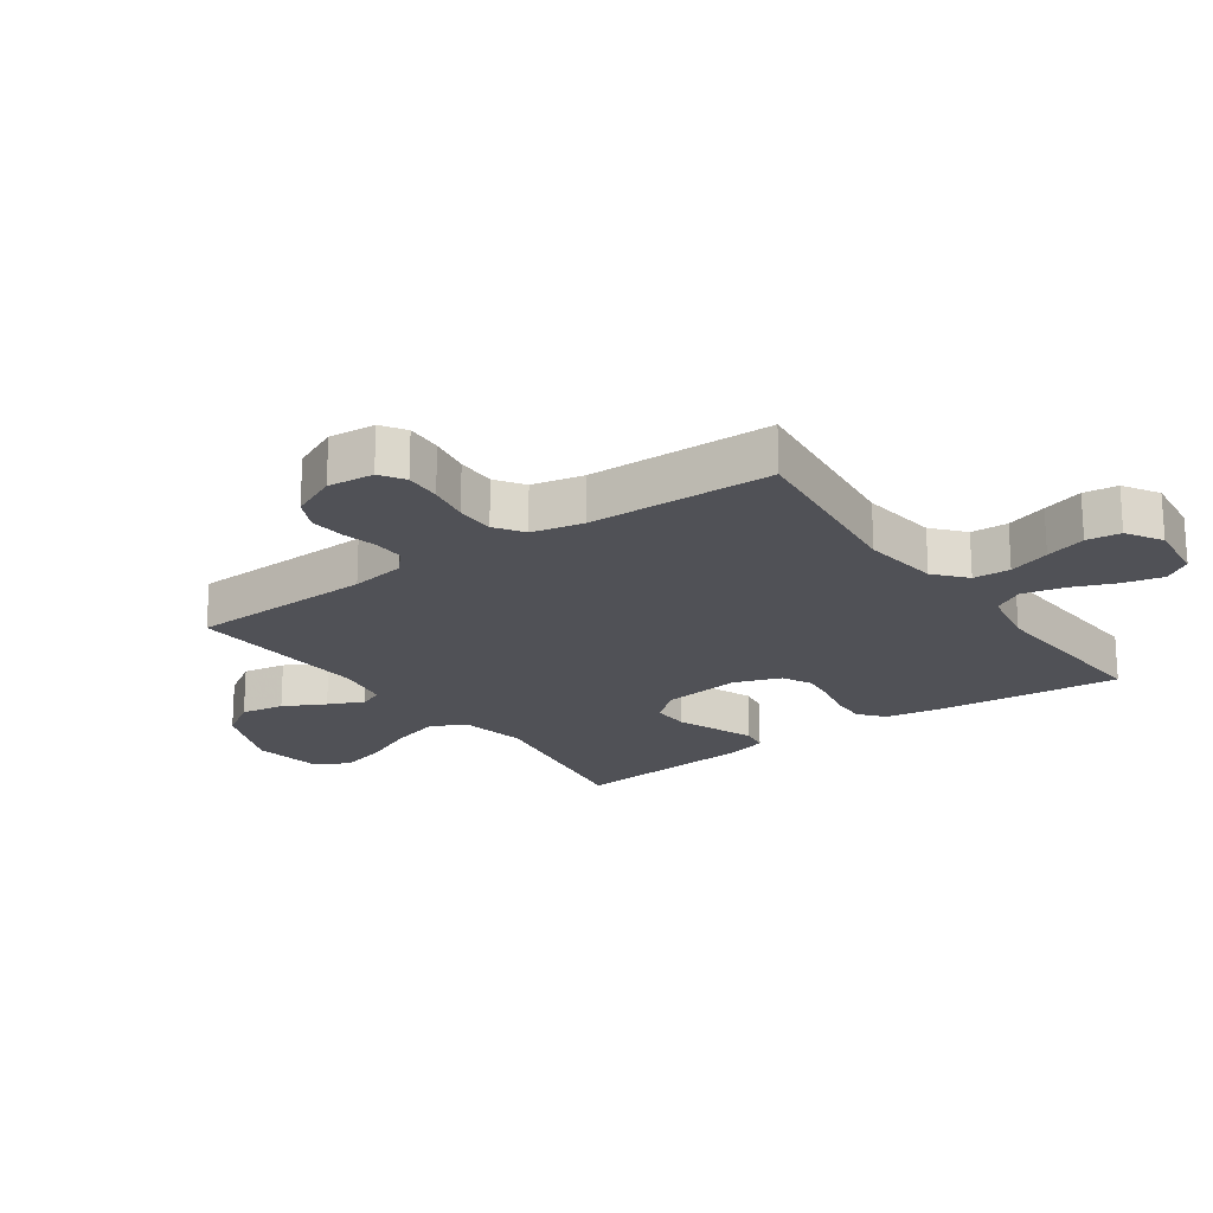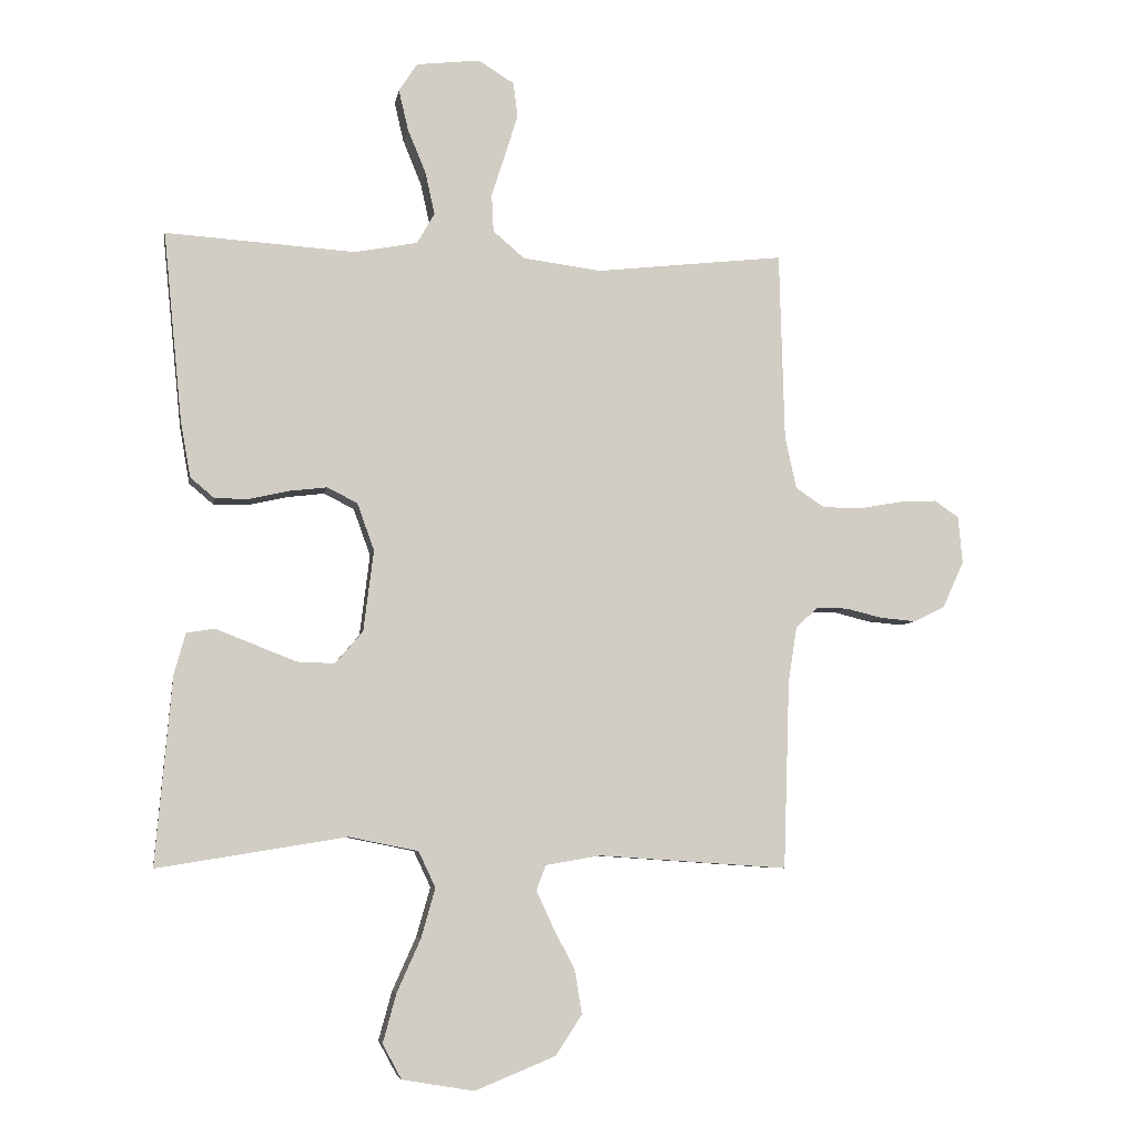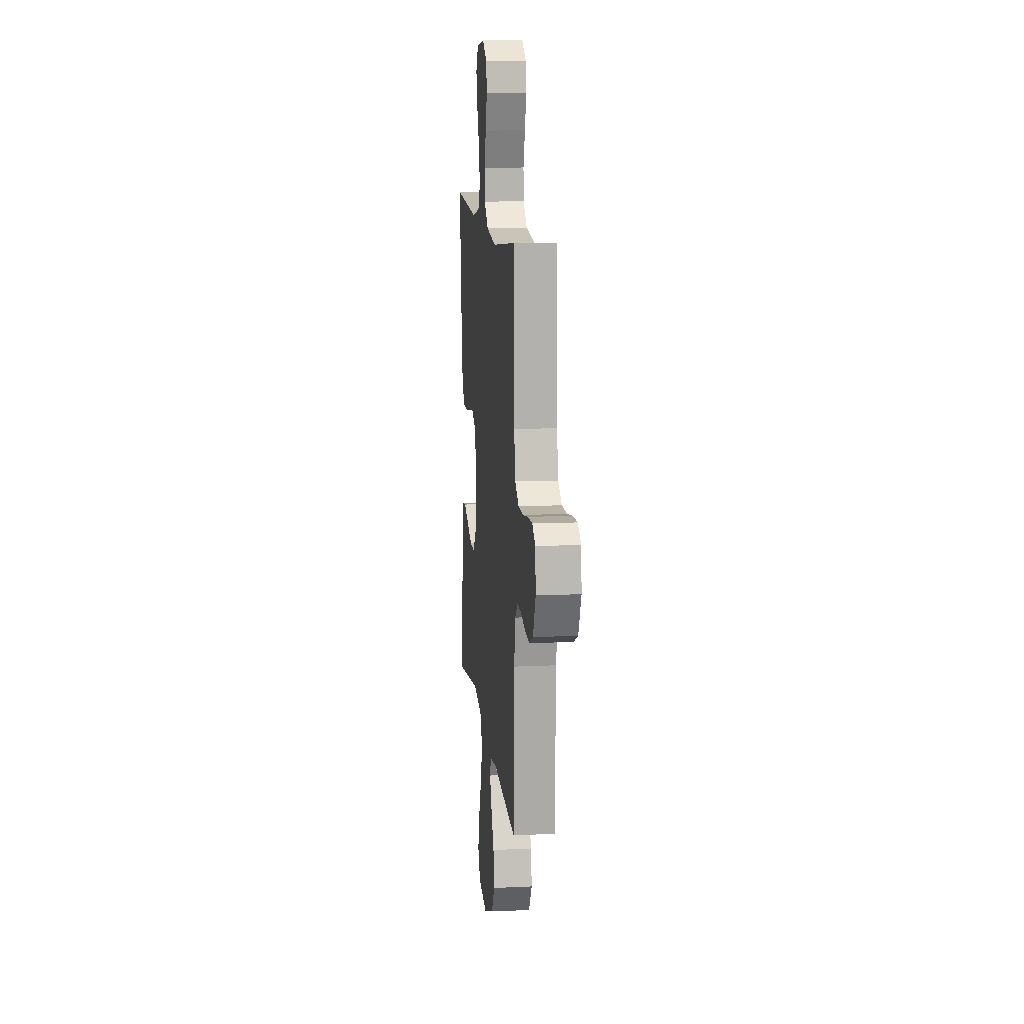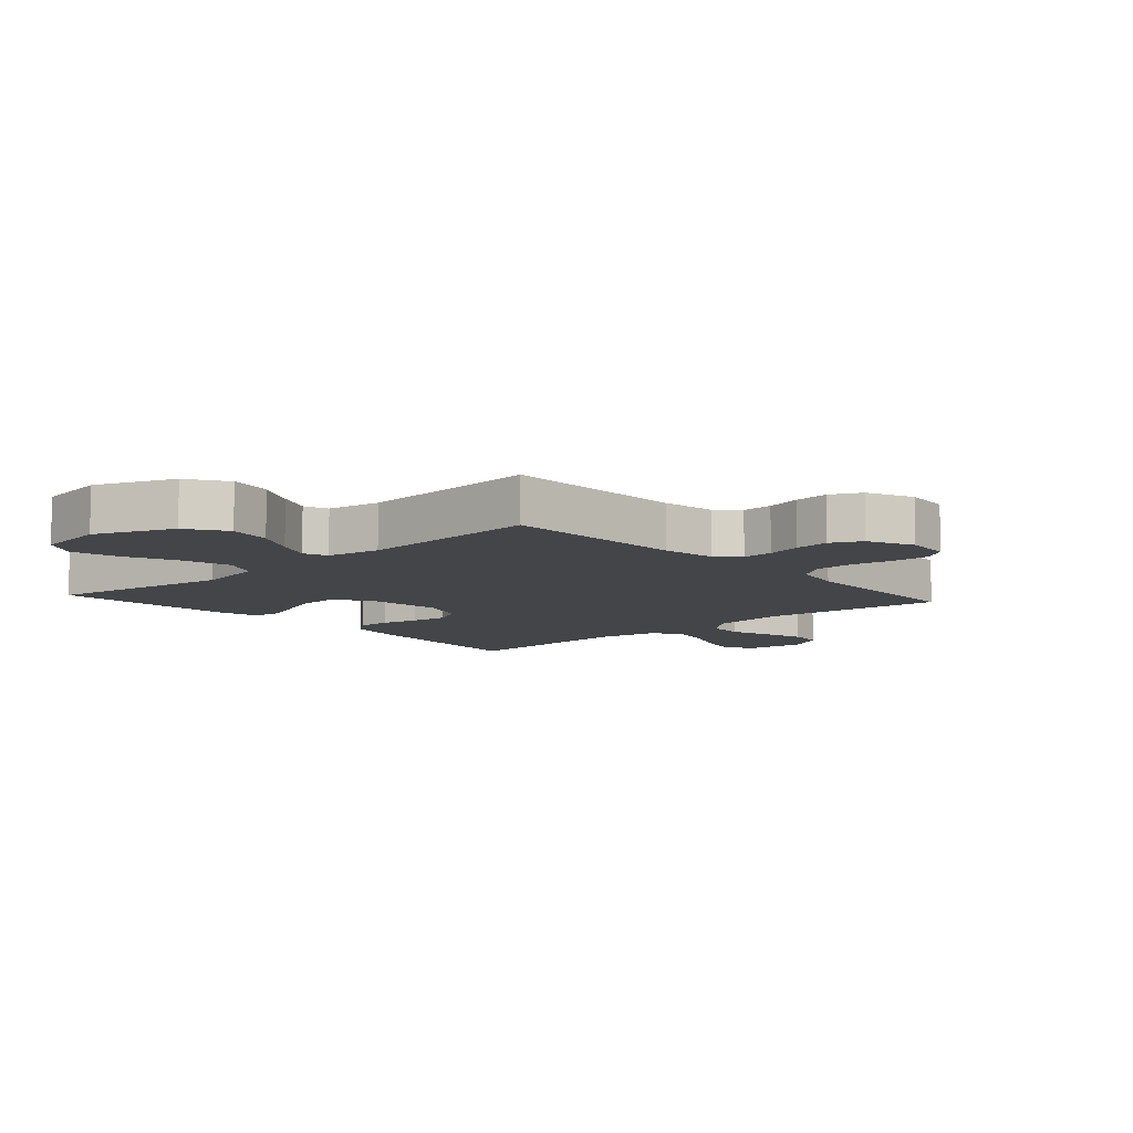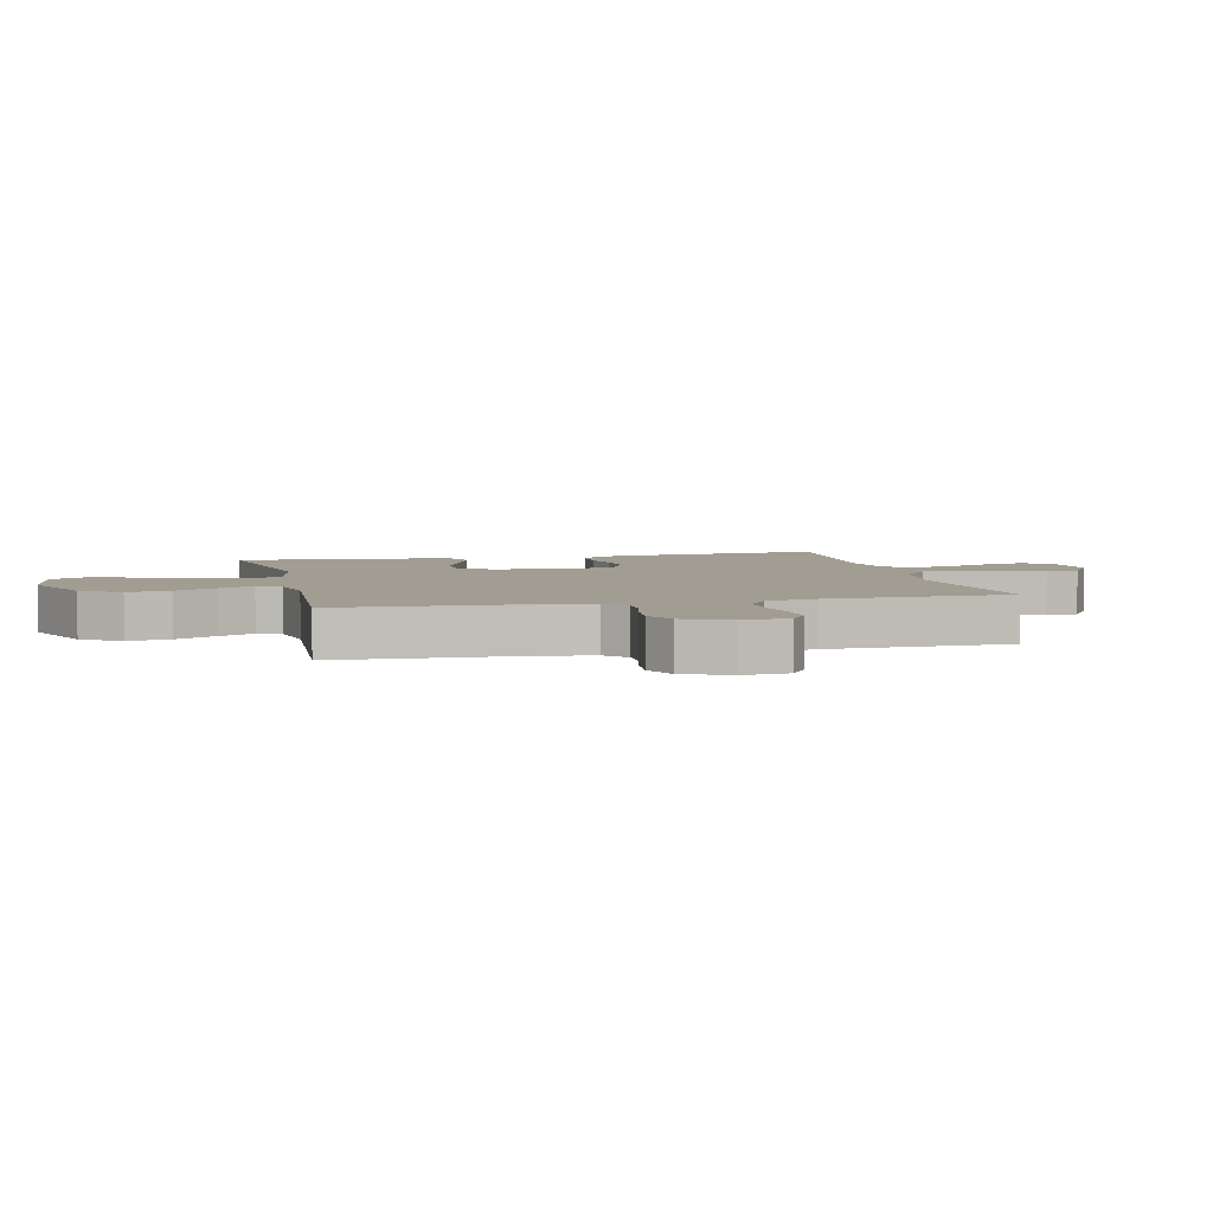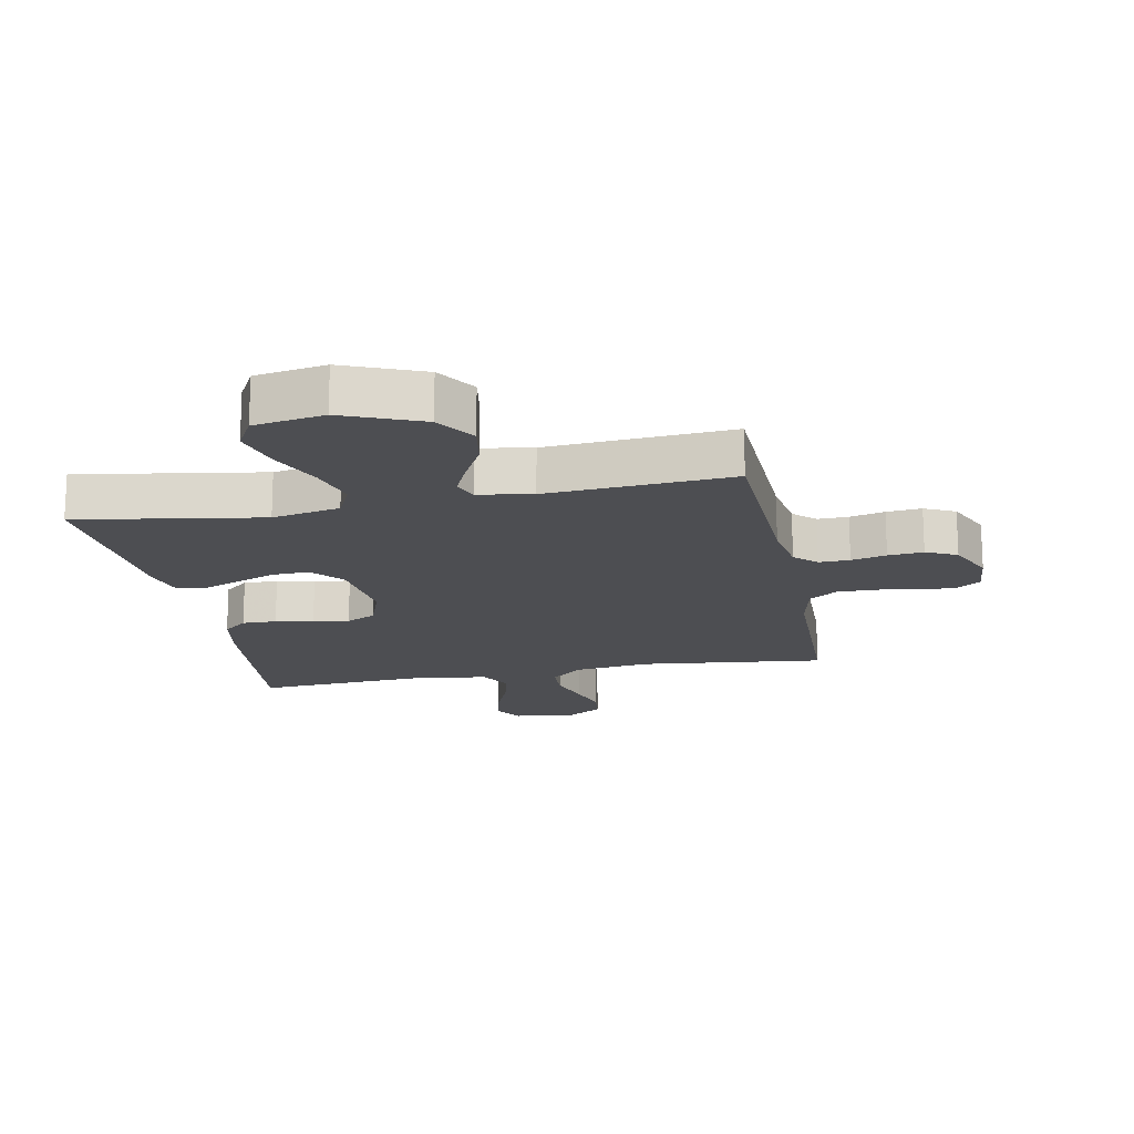
<metadata>
{"format":"obj","ext":"obj","renderer":"f3d","projection":"perspective","resolution":1024,"background":"white","views":[{"elev":-20.4,"azim":-54.6,"up":"+Y"},{"elev":-6.5,"azim":170.4,"up":"+Z"},{"elev":12.7,"azim":-96.2,"up":"+Z"},{"elev":-8.9,"azim":-138.2,"up":"+Y"},{"elev":4.7,"azim":-103.1,"up":"+Y"},{"elev":-17.2,"azim":-168.9,"up":"+Y"}]}
</metadata>
<code>
v 0.5 0.07 0.5
v 0.47 0.07 0.2
v 0.454 0.07 0.11
v 0.415 0.07 0.077
v 0.359 0.07 0.078
v 0.298 0.07 0.092
v 0.239 0.07 0.099
v 0.191 0.07 0.075
v 0.164 0.07 0
v 0.18 0.07 -0.129
v 0.224 0.07 -0.18
v 0.284 0.07 -0.178
v 0.35 0.07 -0.152
v 0.411 0.07 -0.128
v 0.456 0.07 -0.135
v 0.474 0.07 -0.2
v 0.5 0.07 -0.5
v 0.2 0.07 -0.451
v 0.09 0.07 -0.473
v 0.063 0.07 -0.53
v 0.085 0.07 -0.608
v 0.123 0.07 -0.693
v 0.144 0.07 -0.77
v 0.114 0.07 -0.825
v 0 0.07 -0.844
v -0.128 0.07 -0.792
v -0.17 0.07 -0.728
v -0.158 0.07 -0.658
v -0.123 0.07 -0.591
v -0.097 0.07 -0.534
v -0.112 0.07 -0.495
v -0.2 0.07 -0.48
v -0.5 0.07 -0.5
v -0.51 0.07 -0.2
v -0.524 0.07 -0.112
v -0.559 0.07 -0.079
v -0.609 0.07 -0.08
v -0.666 0.07 -0.094
v -0.723 0.07 -0.099
v -0.773 0.07 -0.075
v -0.807 0.07 0
v -0.8 0.07 0.075
v -0.761 0.07 0.101
v -0.702 0.07 0.098
v -0.635 0.07 0.086
v -0.572 0.07 0.086
v -0.526 0.07 0.117
v -0.508 0.07 0.2
v -0.5 0.07 0.5
v -0.2 0.07 0.466
v -0.075 0.07 0.482
v -0.025 0.07 0.525
v -0.022 0.07 0.585
v -0.044 0.07 0.652
v -0.064 0.07 0.718
v -0.057 0.07 0.773
v 0 0.07 0.808
v 0.101 0.07 0.796
v 0.13 0.07 0.751
v 0.115 0.07 0.687
v 0.086 0.07 0.616
v 0.071 0.07 0.549
v 0.099 0.07 0.5
v 0.2 0.07 0.481
v 0.5 0 0.5
v 0.47 0 0.2
v 0.454 0 0.11
v 0.415 0 0.077
v 0.359 0 0.078
v 0.298 0 0.092
v 0.239 0 0.099
v 0.191 0 0.075
v 0.164 0 0
v 0.18 0 -0.129
v 0.224 0 -0.18
v 0.284 0 -0.178
v 0.35 0 -0.152
v 0.411 0 -0.128
v 0.456 0 -0.135
v 0.474 0 -0.2
v 0.5 0 -0.5
v 0.2 0 -0.451
v 0.09 0 -0.473
v 0.063 0 -0.53
v 0.085 0 -0.608
v 0.123 0 -0.693
v 0.144 0 -0.77
v 0.114 0 -0.825
v 0 0 -0.844
v -0.128 0 -0.792
v -0.17 0 -0.728
v -0.158 0 -0.658
v -0.123 0 -0.591
v -0.097 0 -0.534
v -0.112 0 -0.495
v -0.2 0 -0.48
v -0.5 0 -0.5
v -0.51 0 -0.2
v -0.524 0 -0.112
v -0.559 0 -0.079
v -0.609 0 -0.08
v -0.666 0 -0.094
v -0.723 0 -0.099
v -0.773 0 -0.075
v -0.807 0 0
v -0.8 0 0.075
v -0.761 0 0.101
v -0.702 0 0.098
v -0.635 0 0.086
v -0.572 0 0.086
v -0.526 0 0.117
v -0.508 0 0.2
v -0.5 0 0.5
v -0.2 0 0.466
v -0.075 0 0.482
v -0.025 0 0.525
v -0.022 0 0.585
v -0.044 0 0.652
v -0.064 0 0.718
v -0.057 0 0.773
v 0 0 0.808
v 0.101 0 0.796
v 0.13 0 0.751
v 0.115 0 0.687
v 0.086 0 0.616
v 0.071 0 0.549
v 0.099 0 0.5
v 0.2 0 0.481
f 59 60 61
f 58 59 61
f 57 58 61
f 56 57 61
f 55 56 61
f 54 55 61
f 53 54 61
f 52 53 61 62
f 51 52 62 63
f 48 49 50
f 51 63 64
f 50 51 64
f 48 50 64
f 47 48 64
f 43 44 45
f 42 43 45
f 41 42 45
f 40 41 45
f 39 40 45
f 38 39 45
f 37 38 45
f 36 37 45 46
f 64 1 2
f 47 64 2
f 46 47 2
f 36 46 2
f 35 36 2
f 27 28 29
f 26 27 29
f 25 26 29
f 24 25 29
f 23 24 29
f 22 23 29
f 21 22 29
f 20 21 29 30
f 19 20 30 31
f 16 17 18
f 15 16 18
f 14 15 18
f 13 14 18
f 12 13 18
f 19 31 32
f 18 19 32
f 12 18 32
f 11 12 32
f 4 5 6
f 3 4 6
f 2 3 6
f 2 6 7
f 34 35 2 7
f 32 33 34
f 11 32 34
f 10 11 34
f 9 10 34
f 8 9 34
f 7 8 34
f 125 124 123
f 125 123 122
f 125 122 121
f 125 121 120
f 125 120 119
f 125 119 118
f 125 118 117
f 126 125 117 116
f 127 126 116 115
f 114 113 112
f 128 127 115
f 128 115 114
f 128 114 112
f 128 112 111
f 109 108 107
f 109 107 106
f 109 106 105
f 109 105 104
f 109 104 103
f 109 103 102
f 109 102 101
f 110 109 101 100
f 66 65 128
f 66 128 111
f 66 111 110
f 66 110 100
f 66 100 99
f 93 92 91
f 93 91 90
f 93 90 89
f 93 89 88
f 93 88 87
f 93 87 86
f 93 86 85
f 94 93 85 84
f 95 94 84 83
f 82 81 80
f 82 80 79
f 82 79 78
f 82 78 77
f 82 77 76
f 96 95 83
f 96 83 82
f 96 82 76
f 96 76 75
f 70 69 68
f 70 68 67
f 70 67 66
f 71 70 66
f 71 66 99 98
f 98 97 96
f 98 96 75
f 98 75 74
f 98 74 73
f 98 73 72
f 98 72 71
f 1 65 66 2
f 2 66 67 3
f 3 67 68 4
f 4 68 69 5
f 5 69 70 6
f 6 70 71 7
f 7 71 72 8
f 8 72 73 9
f 9 73 74 10
f 10 74 75 11
f 11 75 76 12
f 12 76 77 13
f 13 77 78 14
f 14 78 79 15
f 15 79 80 16
f 16 80 81 17
f 17 81 82 18
f 18 82 83 19
f 19 83 84 20
f 20 84 85 21
f 21 85 86 22
f 22 86 87 23
f 23 87 88 24
f 24 88 89 25
f 25 89 90 26
f 26 90 91 27
f 27 91 92 28
f 28 92 93 29
f 29 93 94 30
f 30 94 95 31
f 31 95 96 32
f 32 96 97 33
f 33 97 98 34
f 34 98 99 35
f 35 99 100 36
f 36 100 101 37
f 37 101 102 38
f 38 102 103 39
f 39 103 104 40
f 40 104 105 41
f 41 105 106 42
f 42 106 107 43
f 43 107 108 44
f 44 108 109 45
f 45 109 110 46
f 46 110 111 47
f 47 111 112 48
f 48 112 113 49
f 49 113 114 50
f 50 114 115 51
f 51 115 116 52
f 52 116 117 53
f 53 117 118 54
f 54 118 119 55
f 55 119 120 56
f 56 120 121 57
f 57 121 122 58
f 58 122 123 59
f 59 123 124 60
f 60 124 125 61
f 61 125 126 62
f 62 126 127 63
f 63 127 128 64
f 64 128 65 1

</code>
